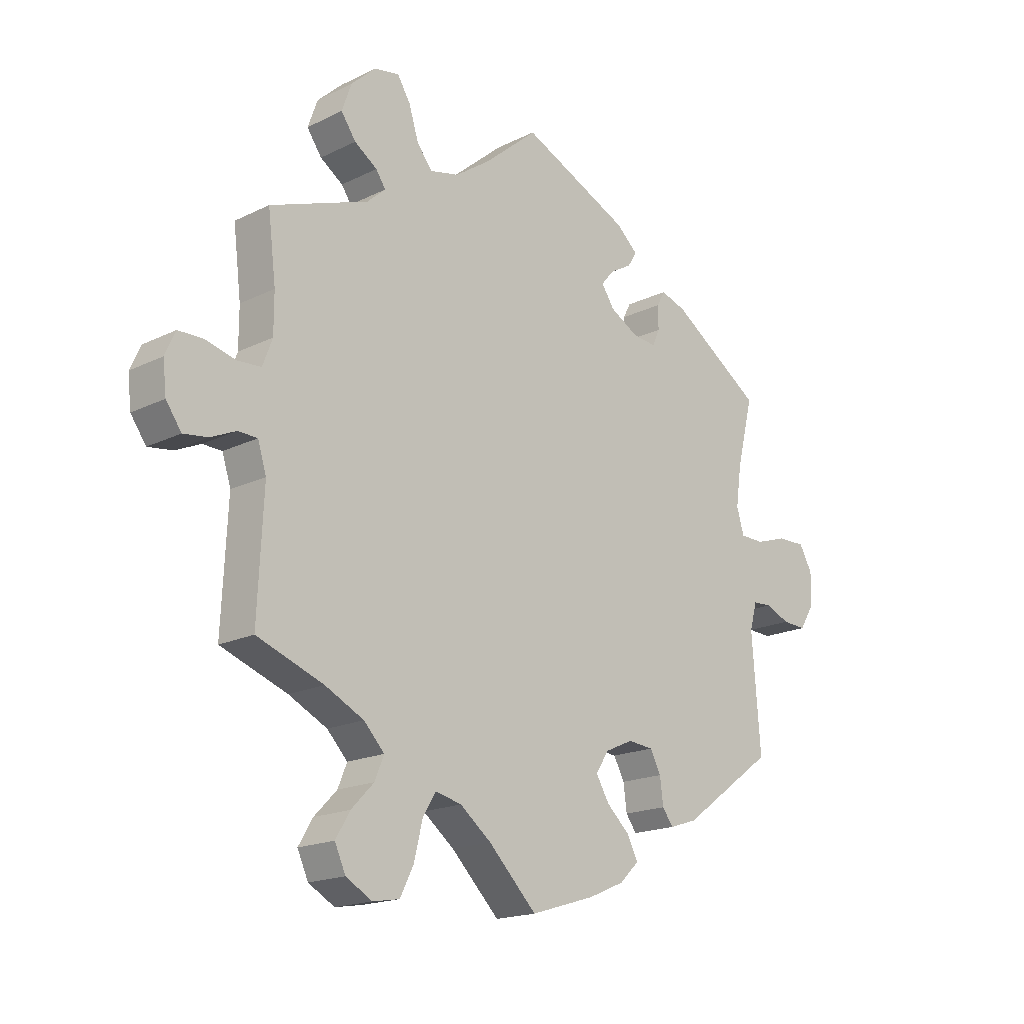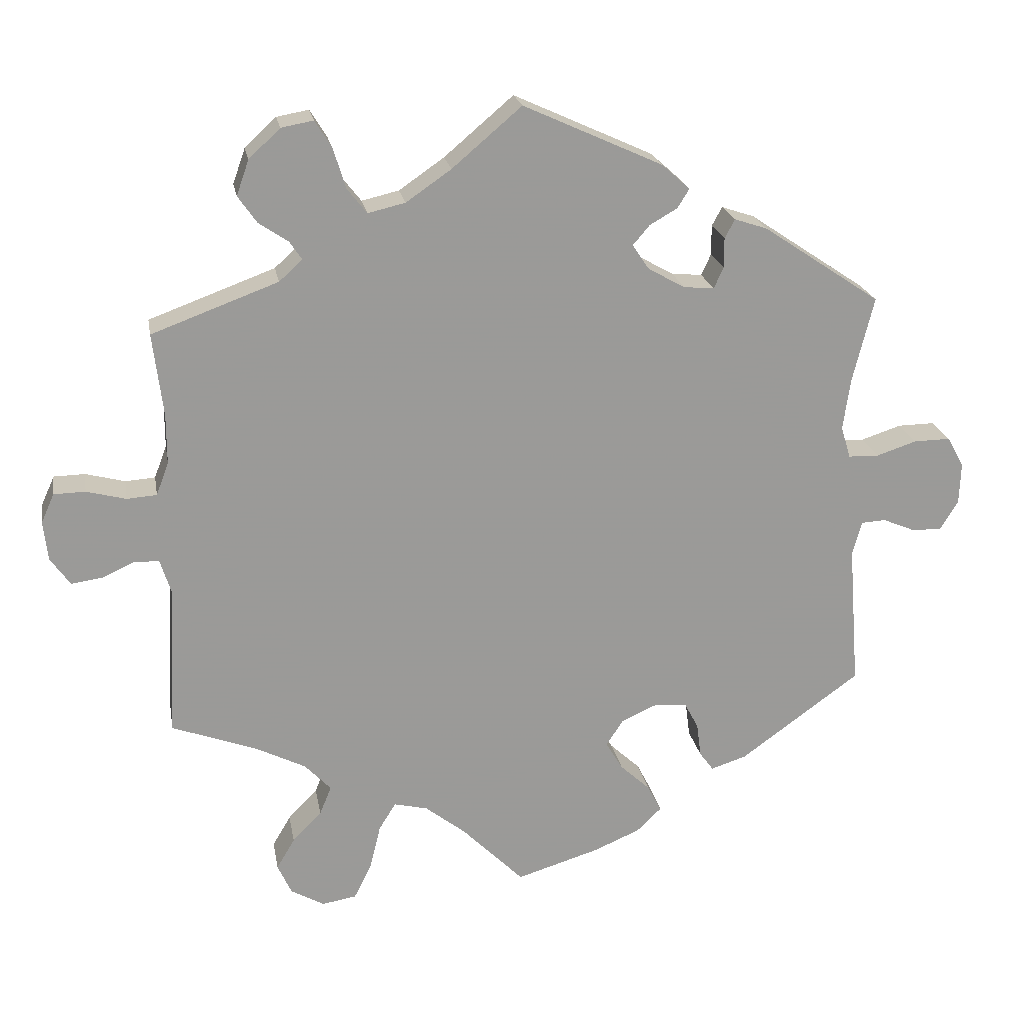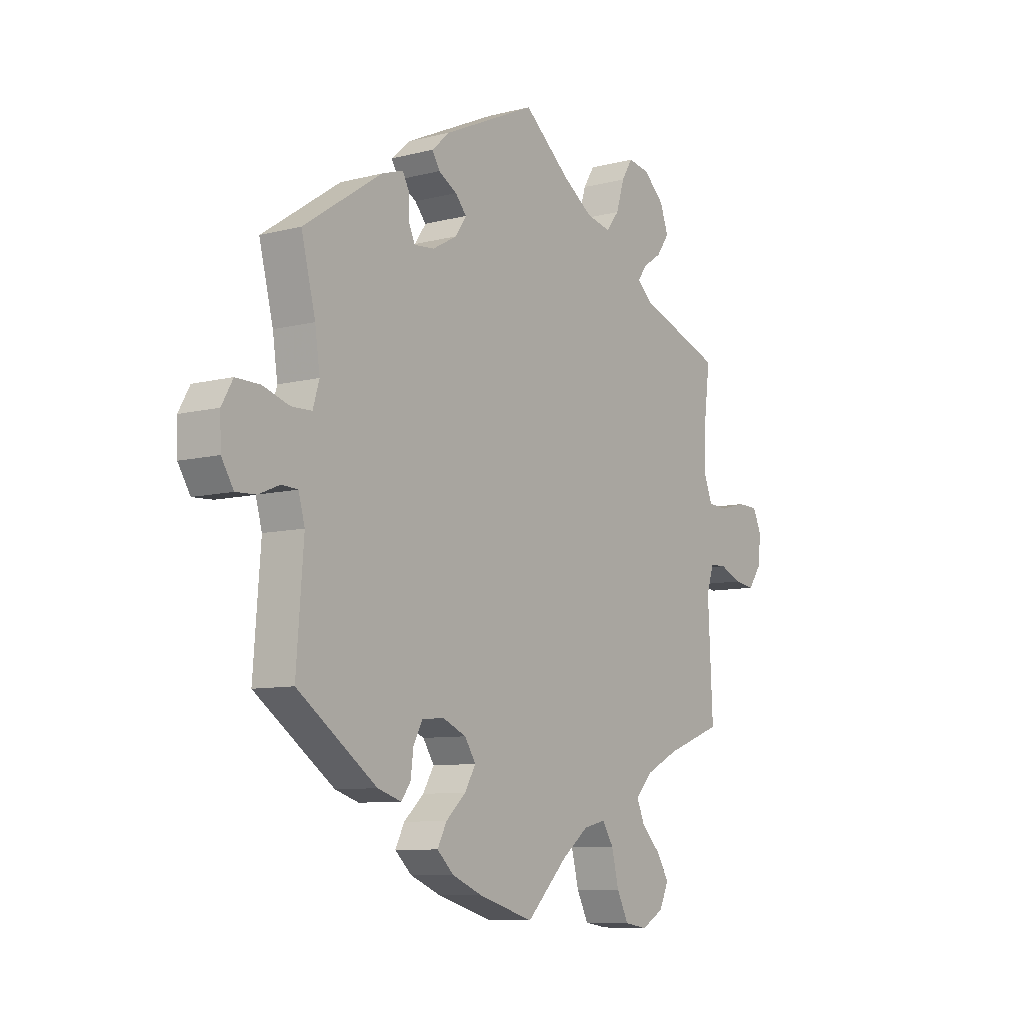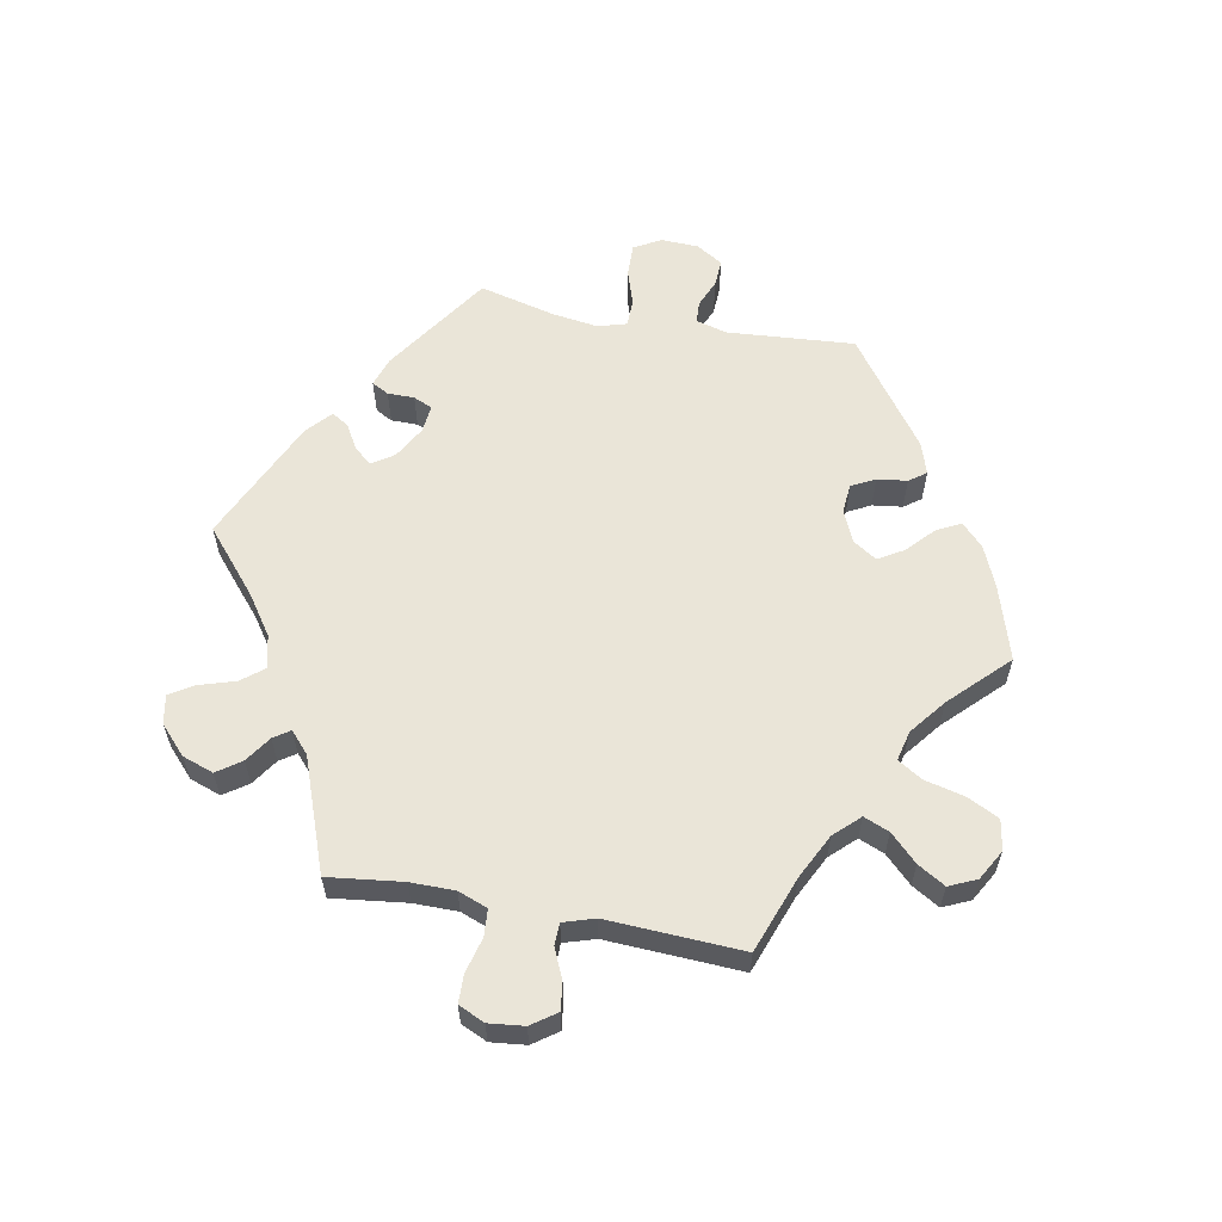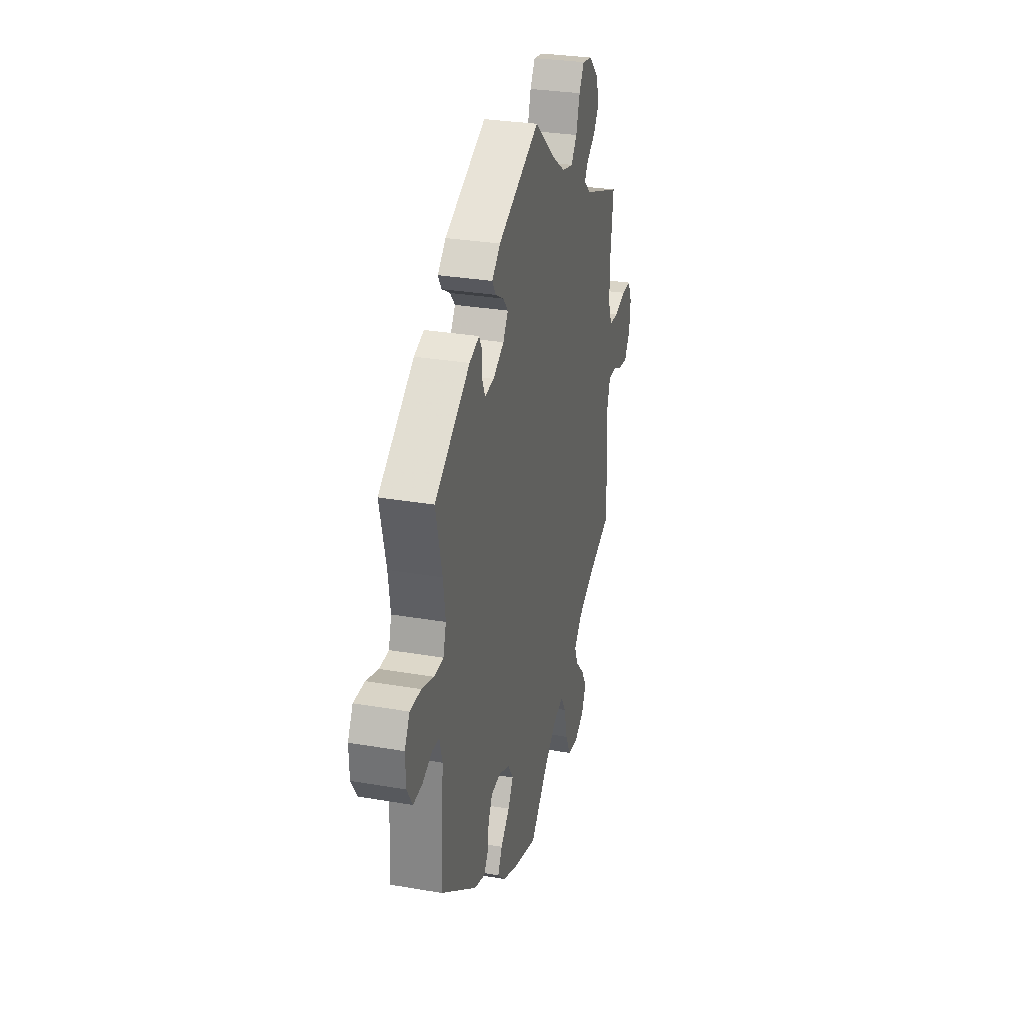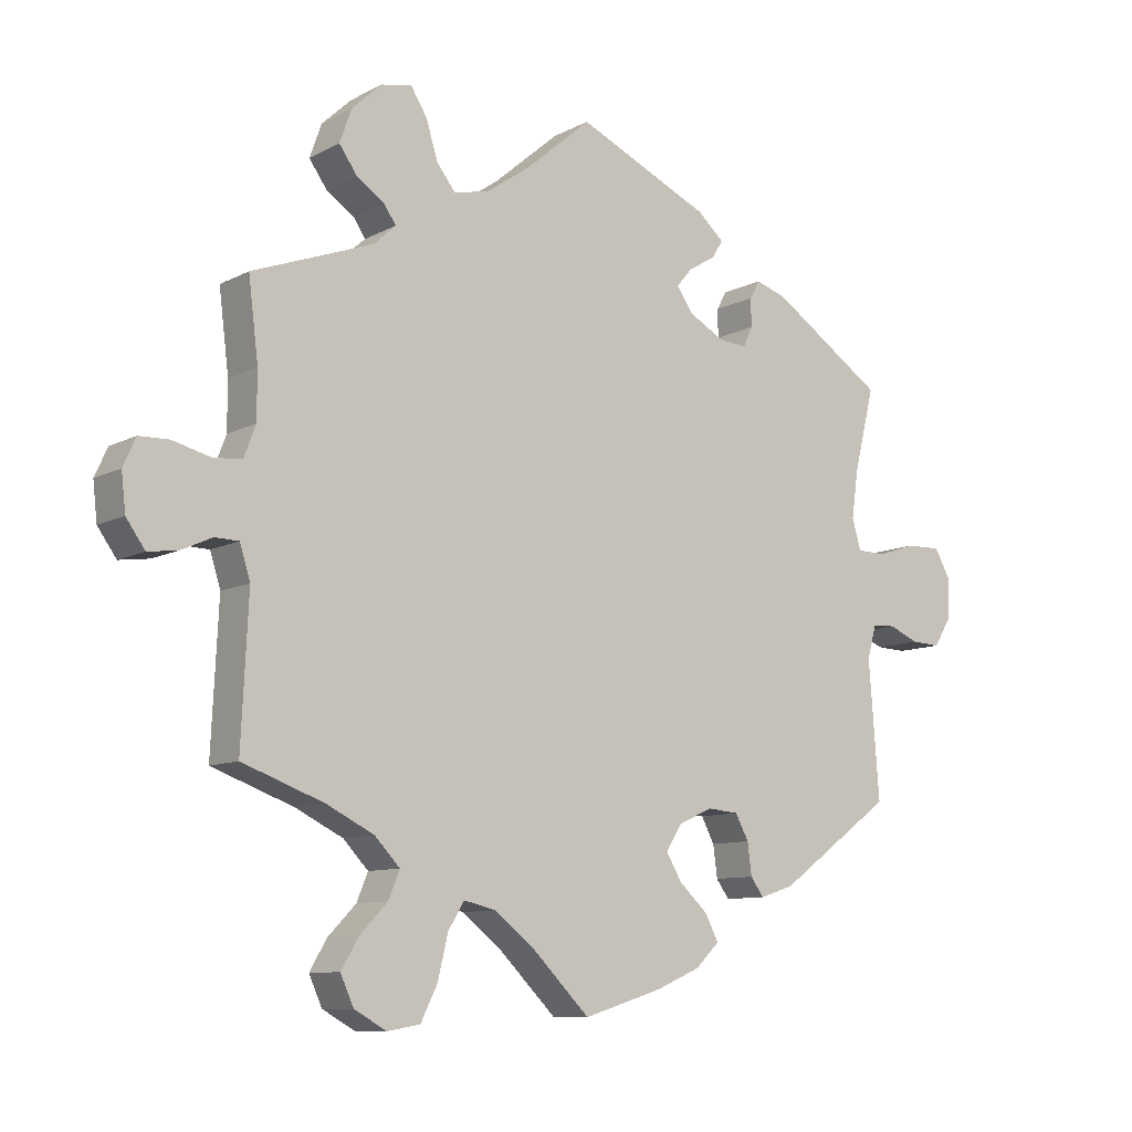
<metadata>
{"format":"obj","ext":"obj","renderer":"f3d","projection":"perspective","resolution":1024,"background":"white","views":[{"elev":-17.9,"azim":133.9,"up":"+Z"},{"elev":21.1,"azim":170.1,"up":"+Z"},{"elev":-8.5,"azim":-54.8,"up":"+Z"},{"elev":59.6,"azim":100.7,"up":"+Y"},{"elev":29.8,"azim":-75.8,"up":"+Z"},{"elev":-9.6,"azim":143.2,"up":"+Z"}]}
</metadata>
<code>
v 0.384 0.07 -0.332
v 0.316 0.07 -0.366
v 0.28 0.07 -0.404
v 0.296 0.07 -0.443
v 0.336 0.07 -0.484
v 0.361 0.07 -0.526
v 0.342 0.07 -0.568
v 0.296 0.07 -0.594
v 0.249 0.07 -0.586
v 0.225 0.07 -0.538
v 0.21 0.07 -0.476
v 0.187 0.07 -0.439
v 0.141 0.07 -0.45
v 0.086 0.07 -0.493
v 0.001 0.07 -0.578
v -0.113 0.07 -0.543
v -0.176 0.07 -0.516
v -0.21 0.07 -0.483
v -0.191 0.07 -0.446
v -0.15 0.07 -0.408
v -0.127 0.07 -0.369
v -0.15 0.07 -0.333
v -0.199 0.07 -0.311
v -0.244 0.07 -0.315
v -0.263 0.07 -0.351
v -0.269 0.07 -0.397
v -0.288 0.07 -0.423
v -0.337 0.07 -0.407
v -0.501 0.07 -0.288
v -0.486 0.07 -0.092
v -0.499 0.07 -0.045
v -0.532 0.07 -0.043
v -0.575 0.07 -0.061
v -0.617 0.07 -0.063
v -0.642 0.07 -0.022
v -0.644 0.07 0.035
v -0.621 0.07 0.076
v -0.571 0.07 0.075
v -0.516 0.07 0.057
v -0.474 0.07 0.058
v -0.461 0.07 0.102
v -0.471 0.07 0.172
v -0.5 0.07 0.289
v -0.339 0.07 0.397
v -0.294 0.07 0.412
v -0.28 0.07 0.386
v -0.28 0.07 0.345
v -0.267 0.07 0.316
v -0.225 0.07 0.32
v -0.175 0.07 0.348
v -0.152 0.07 0.382
v -0.175 0.07 0.409
v -0.213 0.07 0.431
v -0.229 0.07 0.457
v -0.191 0.07 0.491
v 0 0.07 0.578
v 0.095 0.07 0.497
v 0.157 0.07 0.454
v 0.208 0.07 0.442
v 0.235 0.07 0.476
v 0.252 0.07 0.531
v 0.275 0.07 0.568
v 0.319 0.07 0.56
v 0.362 0.07 0.52
v 0.379 0.07 0.472
v 0.353 0.07 0.435
v 0.313 0.07 0.408
v 0.296 0.07 0.383
v 0.328 0.07 0.354
v 0.501 0.07 0.29
v 0.487 0.07 0.176
v 0.487 0.07 0.108
v 0.504 0.07 0.063
v 0.545 0.07 0.06
v 0.599 0.07 0.074
v 0.642 0.07 0.073
v 0.66 0.07 0.033
v 0.654 0.07 -0.021
v 0.627 0.07 -0.059
v 0.584 0.07 -0.053
v 0.54 0.07 -0.033
v 0.506 0.07 -0.034
v 0.491 0.07 -0.082
v 0.501 0.07 -0.289
v 0.384 0 -0.332
v 0.316 0 -0.366
v 0.28 0 -0.404
v 0.296 0 -0.443
v 0.336 0 -0.484
v 0.361 0 -0.526
v 0.342 0 -0.568
v 0.296 0 -0.594
v 0.249 0 -0.586
v 0.225 0 -0.538
v 0.21 0 -0.476
v 0.187 0 -0.439
v 0.141 0 -0.45
v 0.086 0 -0.493
v 0.001 0 -0.578
v -0.113 0 -0.543
v -0.176 0 -0.516
v -0.21 0 -0.483
v -0.191 0 -0.446
v -0.15 0 -0.408
v -0.127 0 -0.369
v -0.15 0 -0.333
v -0.199 0 -0.311
v -0.244 0 -0.315
v -0.263 0 -0.351
v -0.269 0 -0.397
v -0.288 0 -0.423
v -0.337 0 -0.407
v -0.501 0 -0.288
v -0.486 0 -0.092
v -0.499 0 -0.045
v -0.532 0 -0.043
v -0.575 0 -0.061
v -0.617 0 -0.063
v -0.642 0 -0.022
v -0.644 0 0.035
v -0.621 0 0.076
v -0.571 0 0.075
v -0.516 0 0.057
v -0.474 0 0.058
v -0.461 0 0.102
v -0.471 0 0.172
v -0.5 0 0.289
v -0.339 0 0.397
v -0.294 0 0.412
v -0.28 0 0.386
v -0.28 0 0.345
v -0.267 0 0.316
v -0.225 0 0.32
v -0.175 0 0.348
v -0.152 0 0.382
v -0.175 0 0.409
v -0.213 0 0.431
v -0.229 0 0.457
v -0.191 0 0.491
v 0 0 0.578
v 0.095 0 0.497
v 0.157 0 0.454
v 0.208 0 0.442
v 0.235 0 0.476
v 0.252 0 0.531
v 0.275 0 0.568
v 0.319 0 0.56
v 0.362 0 0.52
v 0.379 0 0.472
v 0.353 0 0.435
v 0.313 0 0.408
v 0.296 0 0.383
v 0.328 0 0.354
v 0.501 0 0.29
v 0.487 0 0.176
v 0.487 0 0.108
v 0.504 0 0.063
v 0.545 0 0.06
v 0.599 0 0.074
v 0.642 0 0.073
v 0.66 0 0.033
v 0.654 0 -0.021
v 0.627 0 -0.059
v 0.584 0 -0.053
v 0.54 0 -0.033
v 0.506 0 -0.034
v 0.491 0 -0.082
v 0.501 0 -0.289
f 83 84 1
f 82 83 1 2
f 78 79 80 81
f 78 81 82
f 77 78 82
f 74 75 76 77
f 73 74 77 82
f 72 73 82 2
f 69 70 71
f 68 69 71 72
f 64 65 66 67
f 64 67 68
f 63 64 68
f 60 61 62 63
f 59 60 63 68
f 58 59 68 72
f 54 55 56 57
f 52 53 54 57
f 51 52 57 58
f 50 51 58 72
f 44 45 46 47
f 42 43 44 47
f 41 42 47 48
f 40 41 48 49
f 36 37 38 39
f 36 39 40
f 35 36 40
f 32 33 34 35
f 31 32 35 40
f 30 31 40 49
f 25 26 27 28
f 24 25 28 29
f 23 24 29 30
f 17 18 19 20
f 17 20 21
f 14 15 16 17
f 13 14 17 21
f 12 13 21 22
f 8 9 10 11
f 8 11 12
f 7 8 12
f 4 5 6 7
f 3 4 7 12
f 30 49 50 72
f 22 23 30 72
f 12 22 72
f 2 3 12 72
f 85 168 167
f 86 85 167 166
f 165 164 163 162
f 166 165 162
f 166 162 161
f 161 160 159 158
f 166 161 158 157
f 86 166 157 156
f 155 154 153
f 156 155 153 152
f 151 150 149 148
f 152 151 148
f 152 148 147
f 147 146 145 144
f 152 147 144 143
f 156 152 143 142
f 141 140 139 138
f 141 138 137 136
f 142 141 136 135
f 156 142 135 134
f 131 130 129 128
f 131 128 127 126
f 132 131 126 125
f 133 132 125 124
f 123 122 121 120
f 124 123 120
f 124 120 119
f 119 118 117 116
f 124 119 116 115
f 133 124 115 114
f 112 111 110 109
f 113 112 109 108
f 114 113 108 107
f 104 103 102 101
f 105 104 101
f 101 100 99 98
f 105 101 98 97
f 106 105 97 96
f 95 94 93 92
f 96 95 92
f 96 92 91
f 91 90 89 88
f 96 91 88 87
f 156 134 133 114
f 156 114 107 106
f 156 106 96
f 156 96 87 86
f 1 85 86 2
f 2 86 87 3
f 3 87 88 4
f 4 88 89 5
f 5 89 90 6
f 6 90 91 7
f 7 91 92 8
f 8 92 93 9
f 9 93 94 10
f 10 94 95 11
f 11 95 96 12
f 12 96 97 13
f 13 97 98 14
f 14 98 99 15
f 15 99 100 16
f 16 100 101 17
f 17 101 102 18
f 18 102 103 19
f 19 103 104 20
f 20 104 105 21
f 21 105 106 22
f 22 106 107 23
f 23 107 108 24
f 24 108 109 25
f 25 109 110 26
f 26 110 111 27
f 27 111 112 28
f 28 112 113 29
f 29 113 114 30
f 30 114 115 31
f 31 115 116 32
f 32 116 117 33
f 33 117 118 34
f 34 118 119 35
f 35 119 120 36
f 36 120 121 37
f 37 121 122 38
f 38 122 123 39
f 39 123 124 40
f 40 124 125 41
f 41 125 126 42
f 42 126 127 43
f 43 127 128 44
f 44 128 129 45
f 45 129 130 46
f 46 130 131 47
f 47 131 132 48
f 48 132 133 49
f 49 133 134 50
f 50 134 135 51
f 51 135 136 52
f 52 136 137 53
f 53 137 138 54
f 54 138 139 55
f 55 139 140 56
f 56 140 141 57
f 57 141 142 58
f 58 142 143 59
f 59 143 144 60
f 60 144 145 61
f 61 145 146 62
f 62 146 147 63
f 63 147 148 64
f 64 148 149 65
f 65 149 150 66
f 66 150 151 67
f 67 151 152 68
f 68 152 153 69
f 69 153 154 70
f 70 154 155 71
f 71 155 156 72
f 72 156 157 73
f 73 157 158 74
f 74 158 159 75
f 75 159 160 76
f 76 160 161 77
f 77 161 162 78
f 78 162 163 79
f 79 163 164 80
f 80 164 165 81
f 81 165 166 82
f 82 166 167 83
f 83 167 168 84
f 84 168 85 1

</code>
